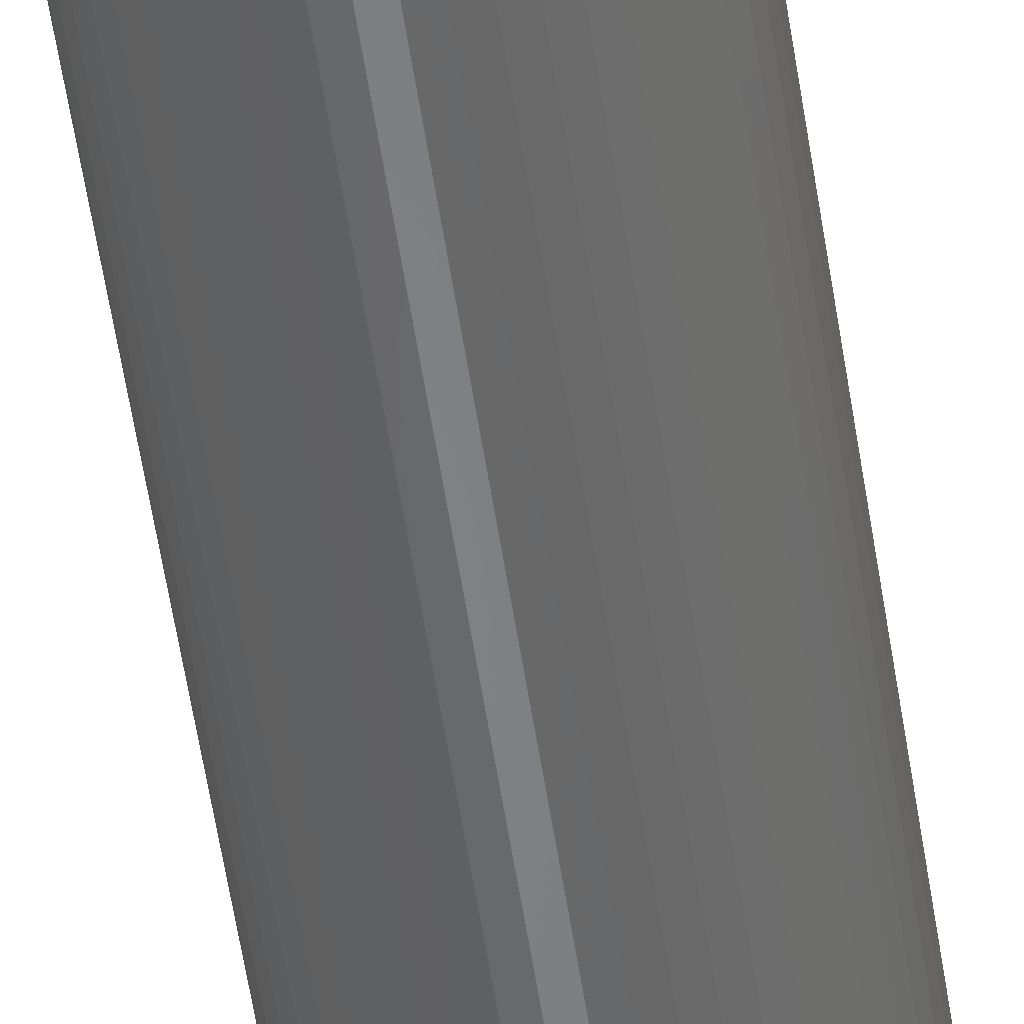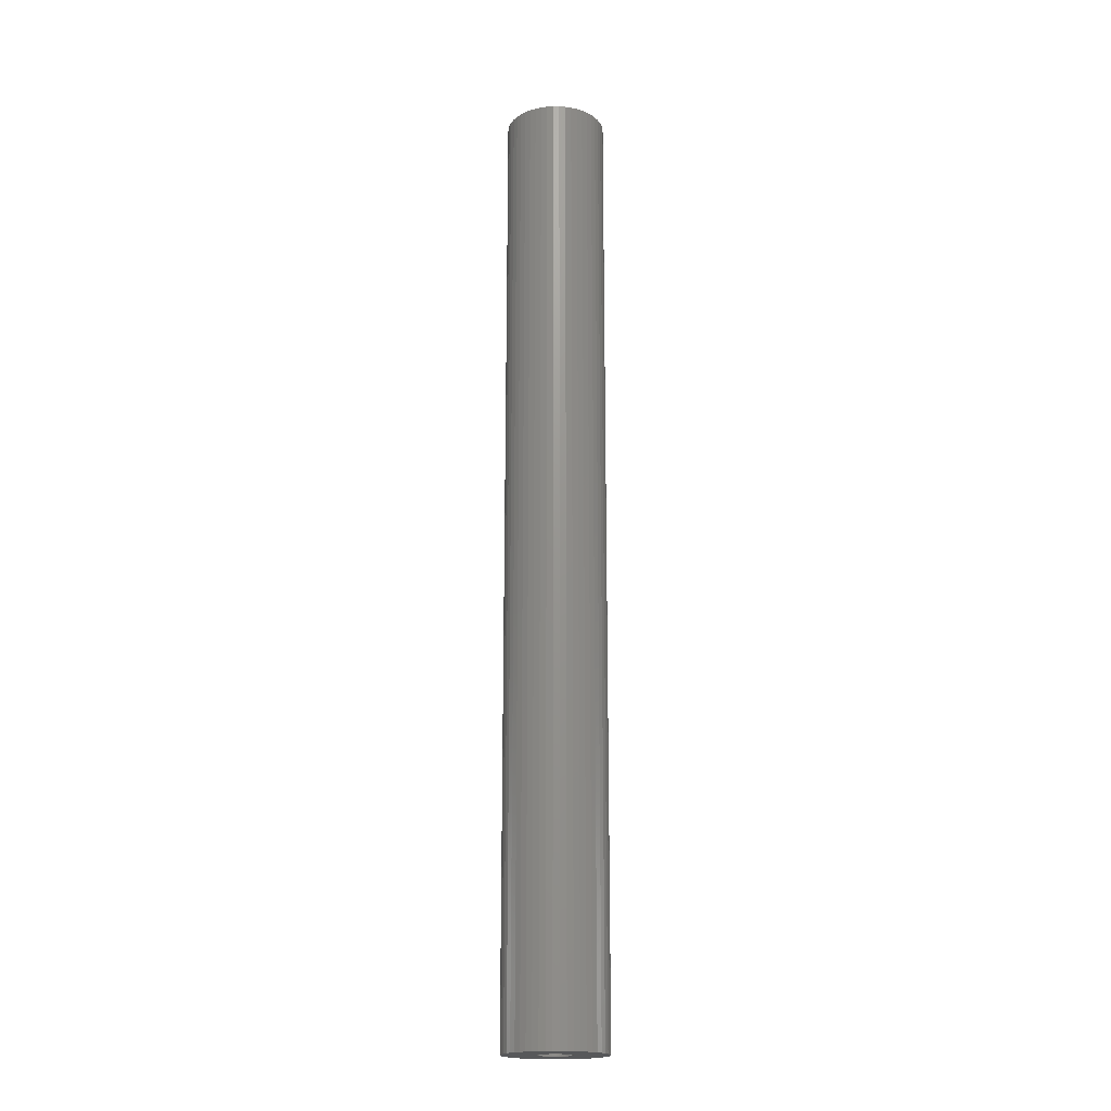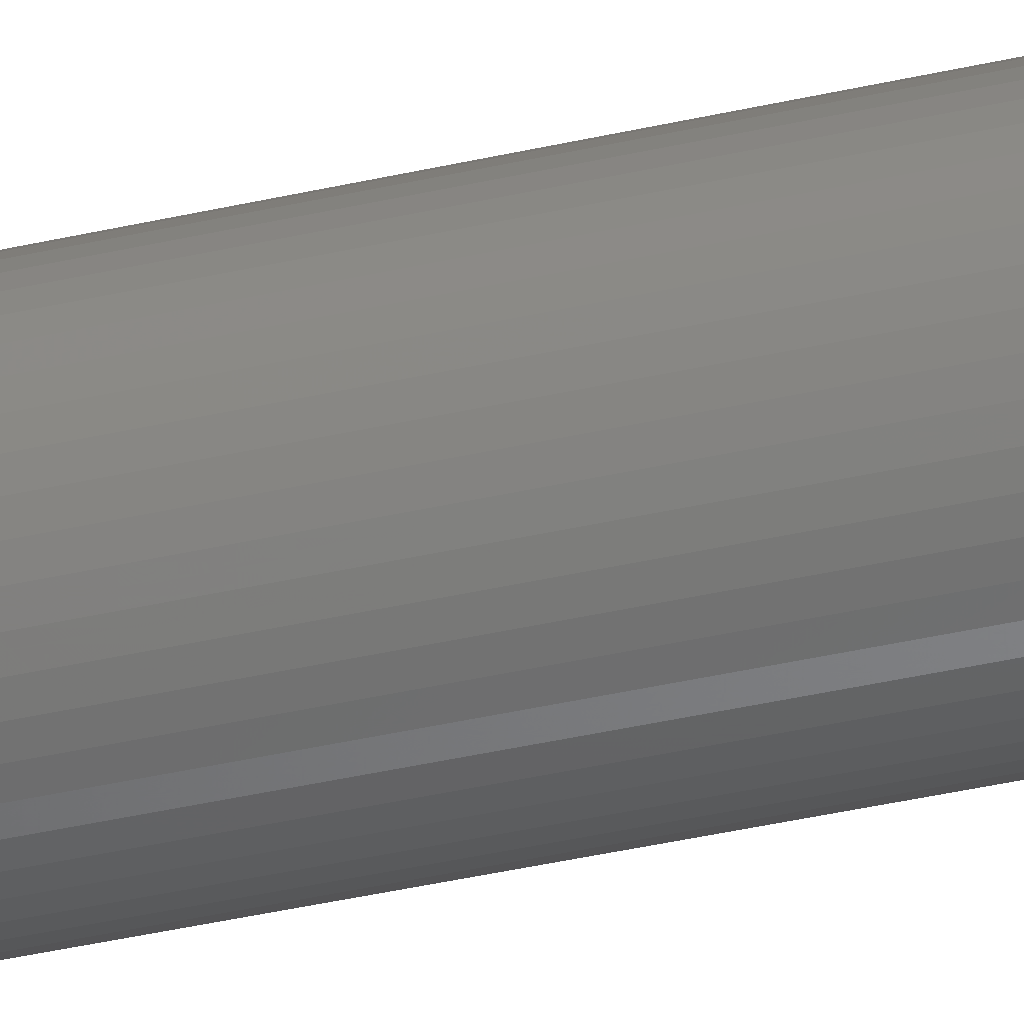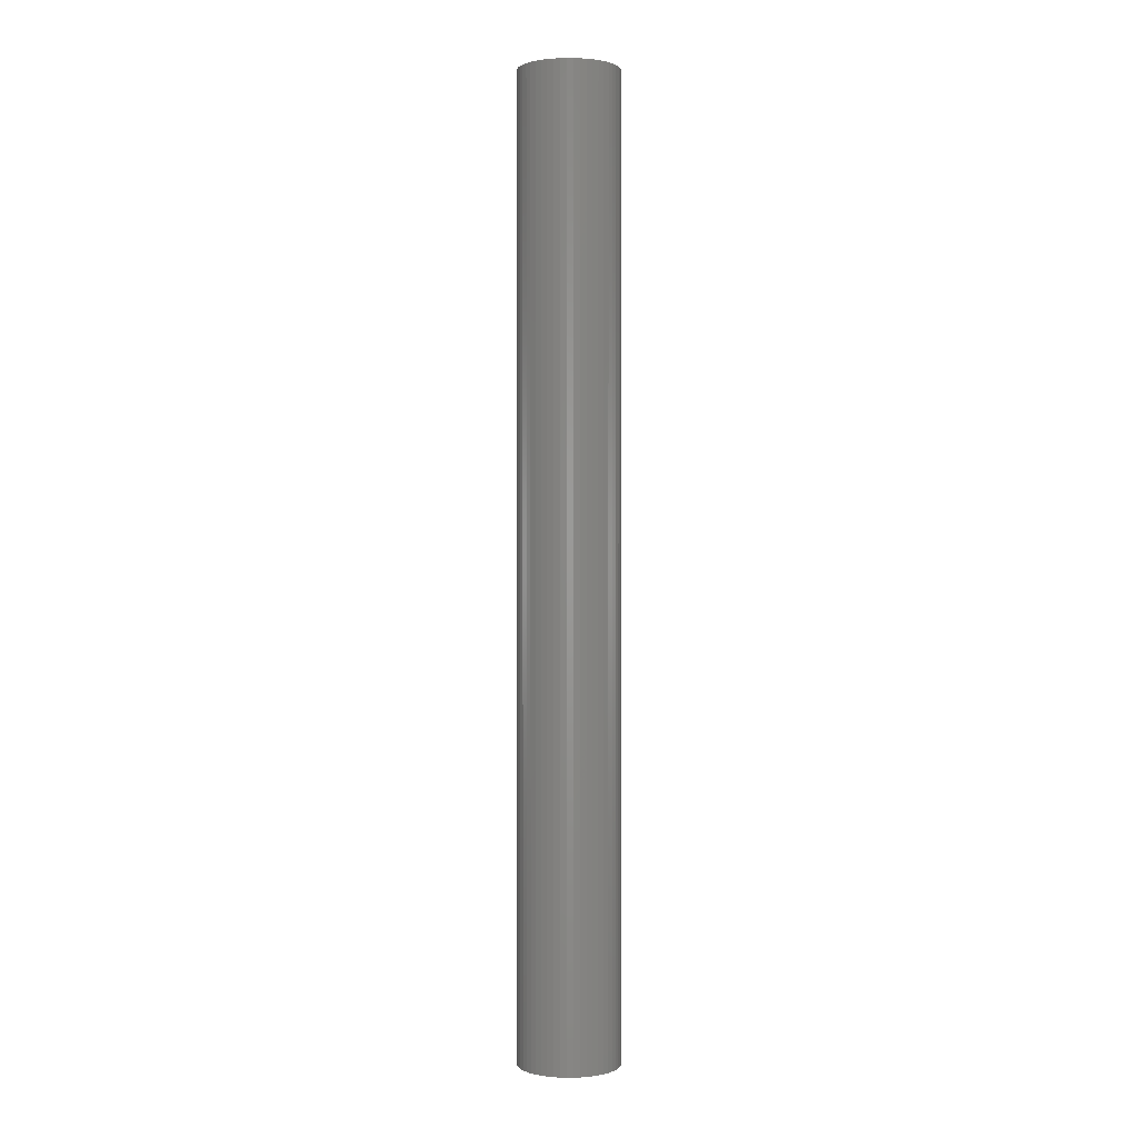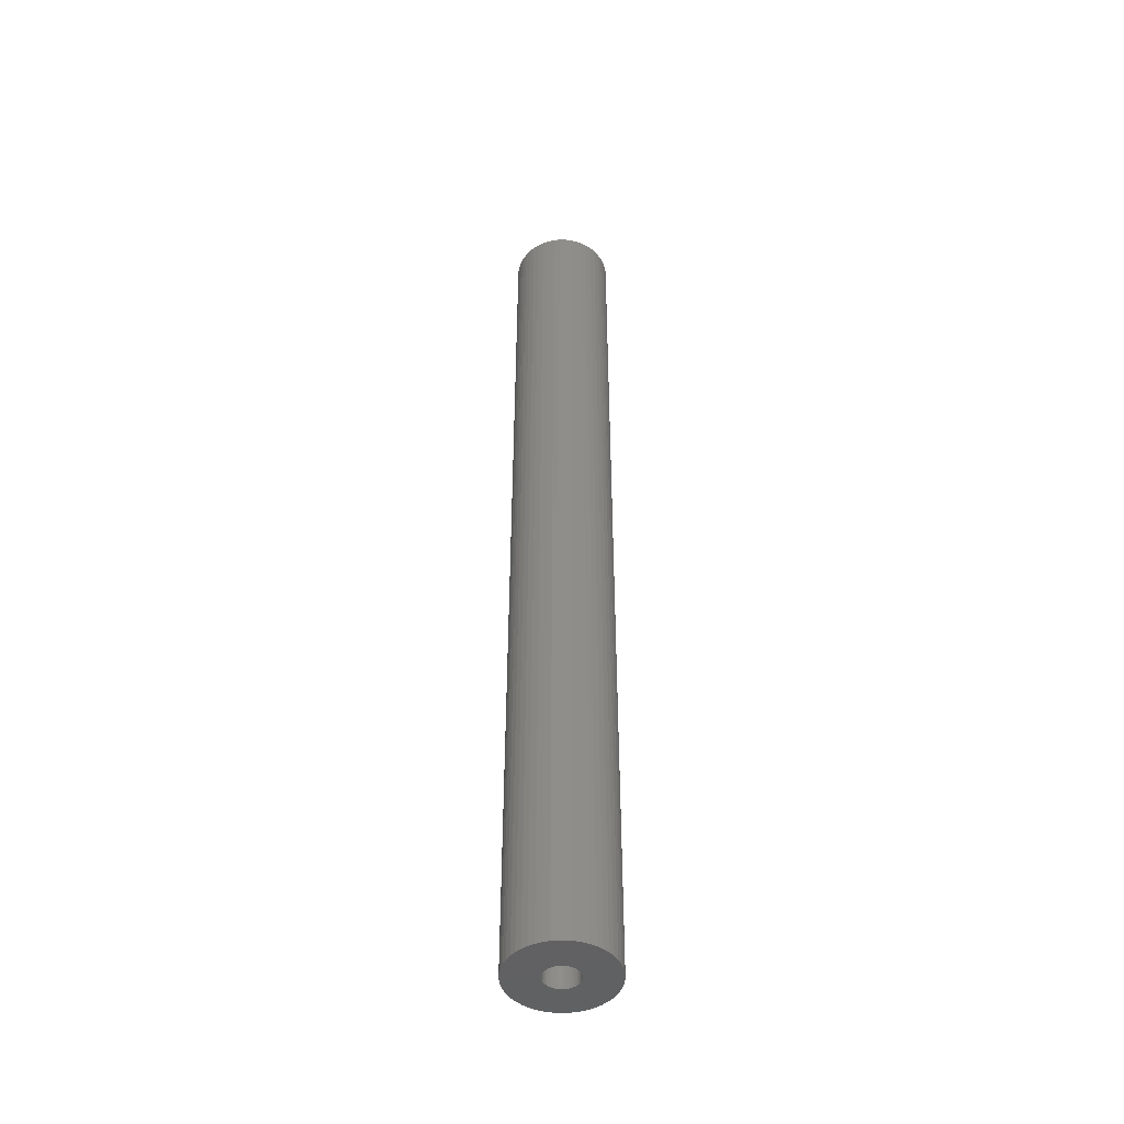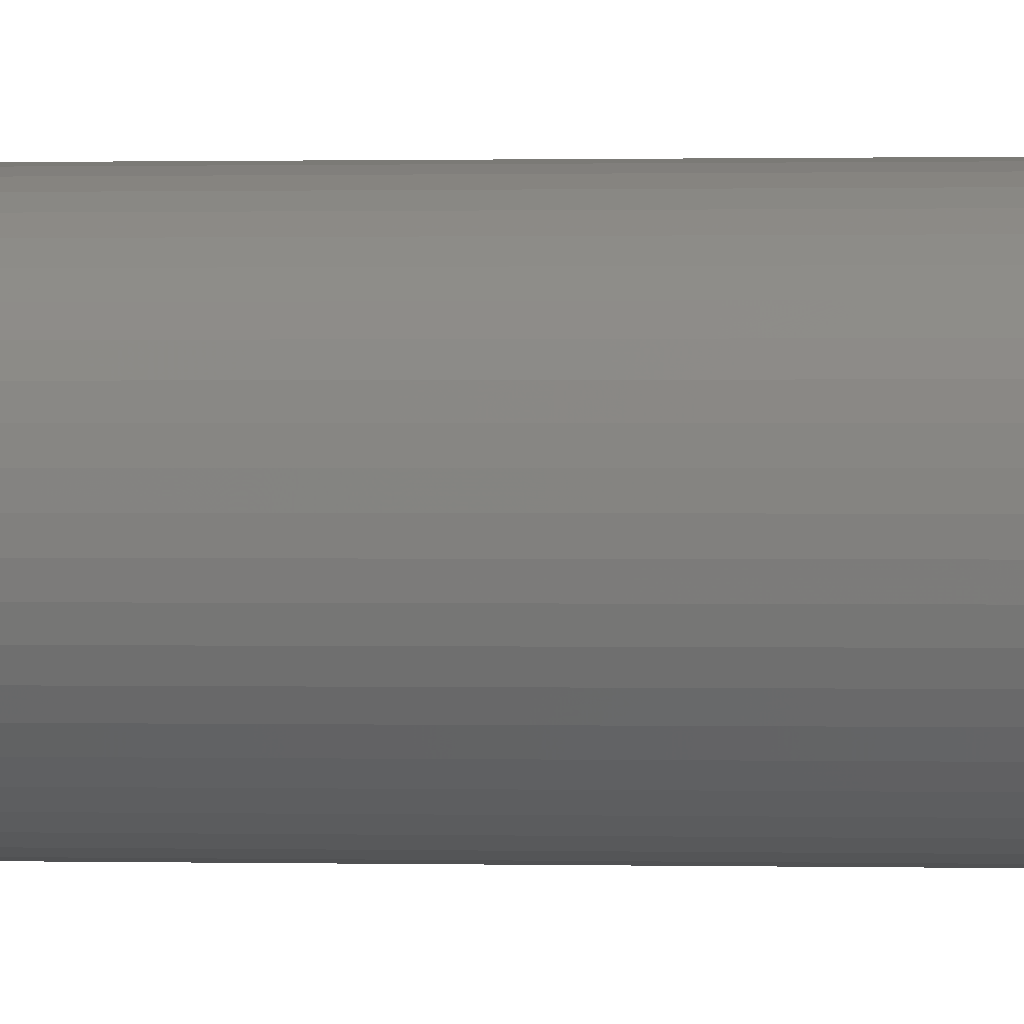
<metadata>
{"format":"stl","ext":"stl","renderer":"f3d","projection":"perspective","resolution":1024,"background":"white","views":[{"elev":-52.7,"azim":-171.7,"up":"+Y"},{"elev":-18.9,"azim":-130.4,"up":"+Z"},{"elev":-37.8,"azim":106.6,"up":"+Y"},{"elev":0.8,"azim":107.2,"up":"+Z"},{"elev":-46.3,"azim":-122.6,"up":"+Z"},{"elev":0.2,"azim":-77.4,"up":"+Y"}]}
</metadata>
<code>
# stl→obj: 200 verts, 400 faces
v 4.75 0 45
v 4.713 0.5953 -45
v 4.713 0.5953 45
v 4.75 0 -45
v -4.75 0 -45
v -4.713 0.5953 45
v -4.713 0.5953 -45
v -4.75 0 45
v 0.2983 4.741 -45
v -0.2983 4.741 45
v 0.2983 4.741 45
v -0.2983 4.741 -45
v -0.2983 -4.741 -45
v 0.2983 -4.741 45
v -0.2983 -4.741 45
v 0.2983 -4.741 -45
v 3.463 3.252 -45
v 3.028 3.66 45
v 3.463 3.252 45
v 3.028 3.66 -45
v -3.028 3.66 -45
v -3.463 3.252 45
v -3.028 3.66 45
v -3.463 3.252 -45
v -1.468 4.518 -45
v -2.022 4.298 45
v -1.468 4.518 45
v -2.022 4.298 -45
v 4.416 1.749 45
v 4.162 2.288 -45
v 4.162 2.288 45
v 4.416 1.749 -45
v 4.601 1.181 -45
v 4.601 1.181 45
v 3.843 2.792 -45
v 3.843 2.792 45
v 2.022 4.298 -45
v 1.468 4.518 45
v 2.022 4.298 45
v 1.468 4.518 -45
v 0.8901 4.666 45
v 0.8901 4.666 -45
v 2.545 4.011 -45
v 2.545 4.011 45
v -4.416 1.749 -45
v -4.162 2.288 45
v -4.162 2.288 -45
v -4.416 1.749 45
v -3.843 2.792 -45
v -3.843 2.792 45
v -4.601 1.181 -45
v -4.601 1.181 45
v -0.8901 4.666 -45
v -0.8901 4.666 45
v 0.8901 -4.666 45
v 0.8901 -4.666 -45
v 1.55 0 45
v 1.538 0.1943 45
v 4.713 -0.5953 45
v 1.501 0.3855 45
v 1.538 -0.1943 45
v 1.441 0.5706 45
v 4.601 -1.181 45
v 1.358 0.7467 45
v 1.501 -0.3855 45
v 1.254 0.9111 45
v 4.416 -1.749 45
v 1.13 1.061 45
v 1.441 -0.5706 45
v 0.988 1.194 45
v 4.162 -2.288 45
v 0.8305 1.309 45
v 1.358 -0.7467 45
v 3.843 -2.792 45
v 0.66 1.402 45
v 0.479 1.474 45
v 0.2904 1.523 45
v 0.09732 1.547 45
v -0.09732 1.547 45
v -0.2904 1.523 45
v -0.479 1.474 45
v -0.66 1.402 45
v -0.8305 1.309 45
v -2.545 4.011 45
v -0.988 1.194 45
v -1.13 1.061 45
v -1.254 0.9111 45
v -1.358 0.7467 45
v 1.254 -0.9111 45
v 3.463 -3.252 45
v 1.13 -1.061 45
v 3.028 -3.66 45
v 0.988 -1.194 45
v 2.545 -4.011 45
v 0.8305 -1.309 45
v 2.022 -4.298 45
v 0.66 -1.402 45
v 1.468 -4.518 45
v 0.479 -1.474 45
v 0.2904 -1.523 45
v 0.09732 -1.547 45
v -0.09732 -1.547 45
v -0.2904 -1.523 45
v -0.8901 -4.666 45
v -0.479 -1.474 45
v -1.468 -4.518 45
v -0.66 -1.402 45
v -2.022 -4.298 45
v -0.8305 -1.309 45
v -2.545 -4.011 45
v -0.988 -1.194 45
v -3.028 -3.66 45
v -1.13 -1.061 45
v -3.463 -3.252 45
v -1.254 -0.9111 45
v -3.843 -2.792 45
v -1.358 -0.7467 45
v -4.162 -2.288 45
v -1.441 -0.5706 45
v -4.416 -1.749 45
v -1.501 -0.3855 45
v -4.601 -1.181 45
v -1.538 -0.1943 45
v -4.713 -0.5953 45
v -1.55 0 45
v -1.441 0.5706 45
v -1.501 0.3855 45
v -1.538 0.1943 45
v -2.545 4.011 -45
v 4.713 -0.5953 -45
v 3.843 -2.792 -45
v 3.463 -3.252 -45
v 4.601 -1.181 -45
v 4.416 -1.749 -45
v -4.162 -2.288 -45
v -4.416 -1.749 -45
v 1.55 0 -45
v 1.538 -0.1943 -45
v 1.501 -0.3855 -45
v 1.538 0.1943 -45
v 1.441 -0.5706 -45
v 4.162 -2.288 -45
v 1.358 -0.7467 -45
v 1.501 0.3855 -45
v 1.254 -0.9111 -45
v 1.13 -1.061 -45
v 3.028 -3.66 -45
v 1.441 0.5706 -45
v 0.988 -1.194 -45
v 2.545 -4.011 -45
v 0.8305 -1.309 -45
v 2.022 -4.298 -45
v 1.358 0.7467 -45
v 0.66 -1.402 -45
v 1.468 -4.518 -45
v 0.479 -1.474 -45
v 0.2904 -1.523 -45
v 0.09732 -1.547 -45
v -0.09732 -1.547 -45
v -0.2904 -1.523 -45
v -0.8901 -4.666 -45
v -0.479 -1.474 -45
v -1.468 -4.518 -45
v -0.66 -1.402 -45
v -2.022 -4.298 -45
v -0.8305 -1.309 -45
v -2.545 -4.011 -45
v -0.988 -1.194 -45
v -3.028 -3.66 -45
v -1.13 -1.061 -45
v -3.463 -3.252 -45
v -1.254 -0.9111 -45
v -3.843 -2.792 -45
v -1.358 -0.7467 -45
v 1.254 0.9111 -45
v 1.13 1.061 -45
v 0.988 1.194 -45
v 0.8305 1.309 -45
v 0.66 1.402 -45
v 0.479 1.474 -45
v 0.2904 1.523 -45
v 0.09732 1.547 -45
v -0.09732 1.547 -45
v -0.2904 1.523 -45
v -0.479 1.474 -45
v -0.66 1.402 -45
v -0.8305 1.309 -45
v -0.988 1.194 -45
v -1.13 1.061 -45
v -1.254 0.9111 -45
v -1.358 0.7467 -45
v -1.441 0.5706 -45
v -1.501 0.3855 -45
v -1.538 0.1943 -45
v -1.55 0 -45
v -1.441 -0.5706 -45
v -1.501 -0.3855 -45
v -4.601 -1.181 -45
v -1.538 -0.1943 -45
v -4.713 -0.5953 -45
f 1 2 3
f 2 1 4
f 5 6 7
f 6 5 8
f 9 10 11
f 10 9 12
f 13 14 15
f 14 13 16
f 17 18 19
f 18 17 20
f 21 22 23
f 22 21 24
f 25 26 27
f 26 25 28
f 29 30 31
f 30 29 32
f 3 33 34
f 33 3 2
f 31 35 36
f 35 31 30
f 37 38 39
f 38 37 40
f 40 41 38
f 41 40 42
f 43 39 44
f 39 43 37
f 45 46 47
f 46 45 48
f 49 22 24
f 22 49 50
f 51 48 45
f 48 51 52
f 53 27 54
f 27 53 25
f 16 55 14
f 55 16 56
f 34 32 29
f 32 34 33
f 36 17 19
f 17 36 35
f 42 11 41
f 11 42 9
f 20 44 18
f 44 20 43
f 47 50 49
f 50 47 46
f 7 52 51
f 52 7 6
f 57 1 3
f 58 3 34
f 1 57 59
f 60 34 29
f 61 59 57
f 62 29 31
f 59 61 63
f 64 31 36
f 65 63 61
f 66 36 19
f 63 65 67
f 68 19 18
f 69 67 65
f 70 18 44
f 67 69 71
f 72 44 39
f 73 71 69
f 71 73 74
f 3 58 57
f 34 60 58
f 75 39 38
f 29 62 60
f 31 64 62
f 36 66 64
f 19 68 66
f 18 70 68
f 76 38 41
f 44 72 70
f 39 75 72
f 38 76 75
f 77 41 11
f 41 77 76
f 11 78 77
f 11 79 78
f 10 79 11
f 79 10 80
f 54 80 10
f 80 54 81
f 27 81 54
f 81 27 82
f 26 82 27
f 82 26 83
f 84 83 26
f 83 84 85
f 23 85 84
f 85 23 86
f 22 86 23
f 86 22 87
f 50 87 22
f 87 50 88
f 89 74 73
f 74 89 90
f 91 90 89
f 90 91 92
f 93 92 91
f 92 93 94
f 95 94 93
f 94 95 96
f 97 96 95
f 96 97 98
f 99 98 97
f 98 99 55
f 100 55 99
f 55 100 14
f 101 14 100
f 102 14 101
f 15 102 103
f 102 15 14
f 104 103 105
f 106 105 107
f 108 107 109
f 103 104 15
f 110 109 111
f 112 111 113
f 114 113 115
f 116 115 117
f 118 117 119
f 105 106 104
f 120 119 121
f 122 121 123
f 124 123 125
f 46 88 50
f 107 108 106
f 88 46 126
f 109 110 108
f 48 126 46
f 111 112 110
f 126 48 127
f 113 114 112
f 52 127 48
f 115 116 114
f 127 52 128
f 117 118 116
f 6 128 52
f 119 120 118
f 128 6 125
f 121 122 120
f 8 125 6
f 123 124 122
f 125 8 124
f 28 84 26
f 84 28 129
f 129 23 84
f 23 129 21
f 12 54 10
f 54 12 53
f 59 4 1
f 4 59 130
f 90 131 74
f 131 90 132
f 67 133 63
f 133 67 134
f 63 130 59
f 130 63 133
f 135 120 136
f 120 135 118
f 137 4 130
f 138 130 133
f 4 137 2
f 139 133 134
f 140 2 137
f 141 134 142
f 2 140 33
f 143 142 131
f 144 33 140
f 145 131 132
f 33 144 32
f 146 132 147
f 148 32 144
f 149 147 150
f 32 148 30
f 151 150 152
f 153 30 148
f 30 153 35
f 130 138 137
f 133 139 138
f 154 152 155
f 134 141 139
f 142 143 141
f 131 145 143
f 132 146 145
f 147 149 146
f 156 155 56
f 150 151 149
f 152 154 151
f 155 156 154
f 157 56 16
f 56 157 156
f 16 158 157
f 16 159 158
f 13 159 16
f 159 13 160
f 161 160 13
f 160 161 162
f 163 162 161
f 162 163 164
f 165 164 163
f 164 165 166
f 167 166 165
f 166 167 168
f 169 168 167
f 168 169 170
f 171 170 169
f 170 171 172
f 173 172 171
f 172 173 174
f 175 35 153
f 35 175 17
f 176 17 175
f 17 176 20
f 177 20 176
f 20 177 43
f 178 43 177
f 43 178 37
f 179 37 178
f 37 179 40
f 180 40 179
f 40 180 42
f 181 42 180
f 42 181 9
f 182 9 181
f 183 9 182
f 12 183 184
f 183 12 9
f 53 184 185
f 25 185 186
f 28 186 187
f 184 53 12
f 129 187 188
f 21 188 189
f 24 189 190
f 49 190 191
f 47 191 192
f 185 25 53
f 45 192 193
f 51 193 194
f 7 194 195
f 135 174 173
f 186 28 25
f 174 135 196
f 187 129 28
f 136 196 135
f 188 21 129
f 196 136 197
f 189 24 21
f 198 197 136
f 190 49 24
f 197 198 199
f 191 47 49
f 200 199 198
f 192 45 47
f 199 200 195
f 193 51 45
f 5 195 200
f 194 7 51
f 195 5 7
f 152 94 96
f 94 152 150
f 147 90 92
f 90 147 132
f 74 142 71
f 142 74 131
f 163 104 106
f 104 163 161
f 136 122 198
f 122 136 120
f 155 96 98
f 96 155 152
f 56 98 55
f 98 56 155
f 71 134 67
f 134 71 142
f 161 15 104
f 15 161 13
f 165 106 108
f 106 165 163
f 171 116 173
f 116 171 114
f 171 112 114
f 112 171 169
f 198 124 200
f 124 198 122
f 200 8 5
f 8 200 124
f 150 92 94
f 92 150 147
f 173 118 135
f 118 173 116
f 167 108 110
f 108 167 165
f 169 110 112
f 110 169 167
f 137 58 140
f 58 137 57
f 125 194 128
f 194 125 195
f 183 78 79
f 78 183 182
f 177 68 70
f 68 177 176
f 189 85 86
f 85 189 188
f 186 81 82
f 81 186 185
f 145 73 143
f 73 145 89
f 148 64 153
f 64 148 62
f 153 66 175
f 66 153 64
f 180 75 76
f 75 180 179
f 181 76 77
f 76 181 180
f 178 70 72
f 70 178 177
f 88 190 87
f 190 88 191
f 87 189 86
f 189 87 190
f 127 192 126
f 192 127 193
f 187 82 83
f 82 187 186
f 184 79 80
f 79 184 183
f 138 57 137
f 57 138 61
f 144 62 148
f 62 144 60
f 140 60 144
f 60 140 58
f 175 68 176
f 68 175 66
f 182 77 78
f 77 182 181
f 179 72 75
f 72 179 178
f 126 191 88
f 191 126 192
f 128 193 127
f 193 128 194
f 188 83 85
f 83 188 187
f 185 80 81
f 80 185 184
f 146 93 91
f 93 146 149
f 141 65 139
f 65 141 69
f 143 69 141
f 69 143 73
f 139 61 138
f 61 139 65
f 119 197 121
f 197 119 196
f 151 97 95
f 97 151 154
f 162 107 105
f 107 162 164
f 113 172 115
f 172 113 170
f 123 195 125
f 195 123 199
f 157 101 100
f 101 157 158
f 146 89 145
f 89 146 91
f 149 95 93
f 95 149 151
f 154 99 97
f 99 154 156
f 158 102 101
f 102 158 159
f 159 103 102
f 103 159 160
f 160 105 103
f 105 160 162
f 164 109 107
f 109 164 166
f 115 174 117
f 174 115 172
f 117 196 119
f 196 117 174
f 121 199 123
f 199 121 197
f 156 100 99
f 100 156 157
f 168 113 111
f 113 168 170
f 166 111 109
f 111 166 168

</code>
